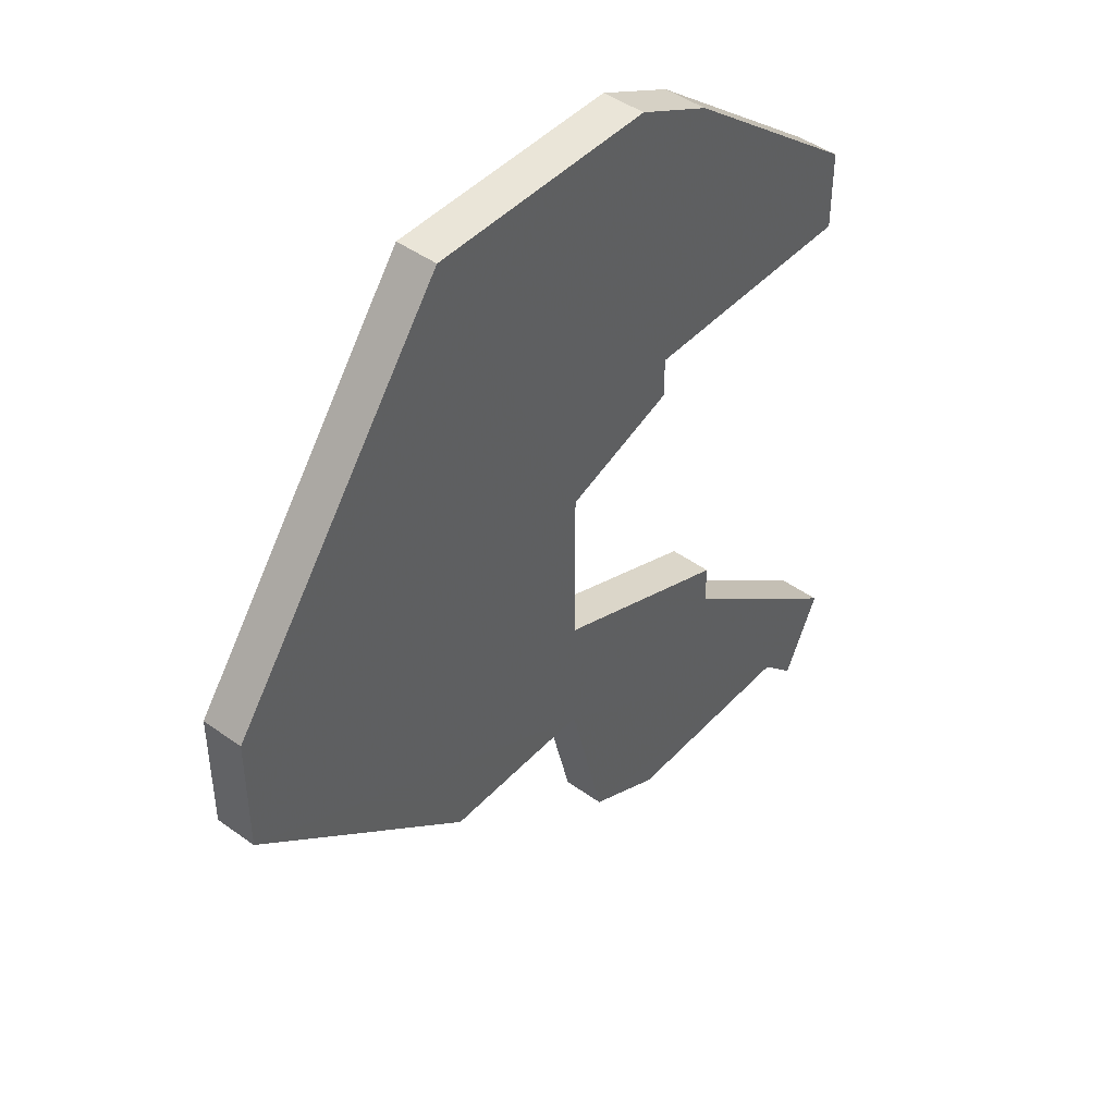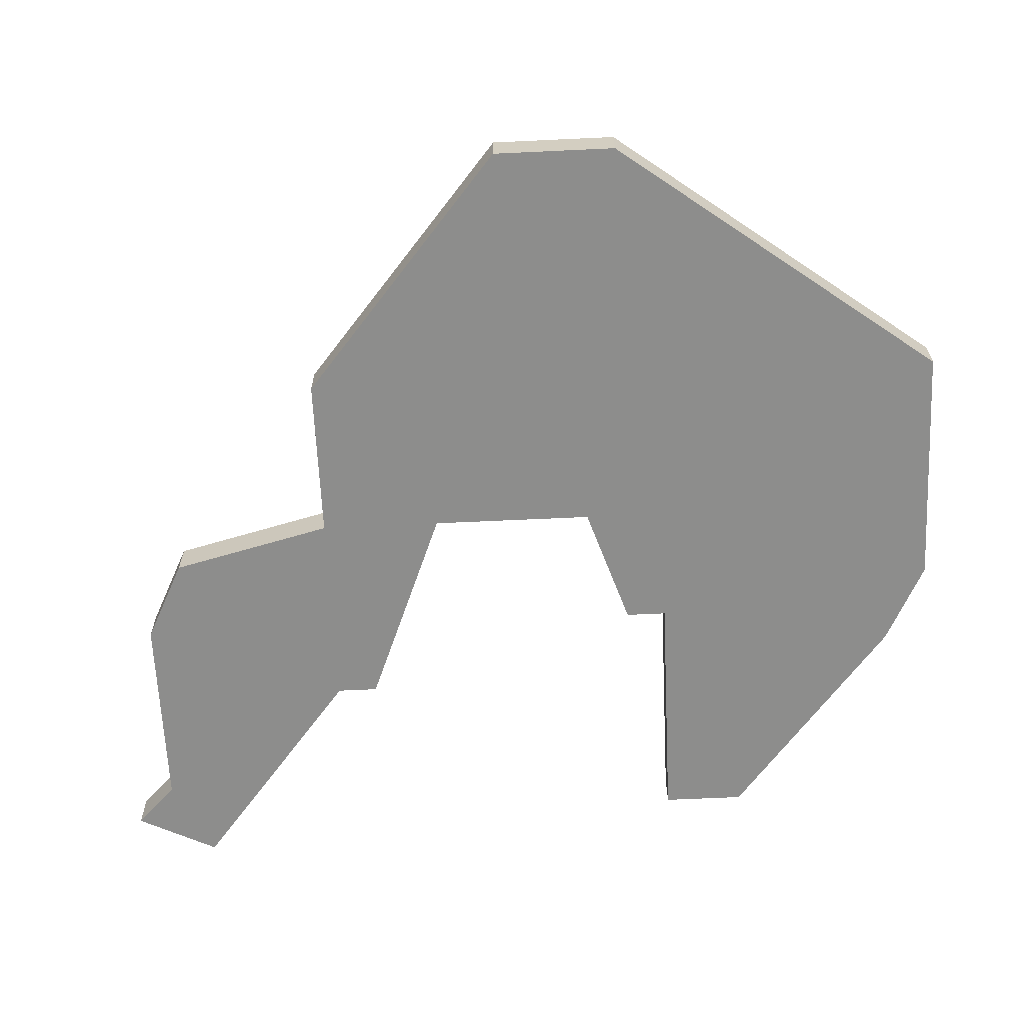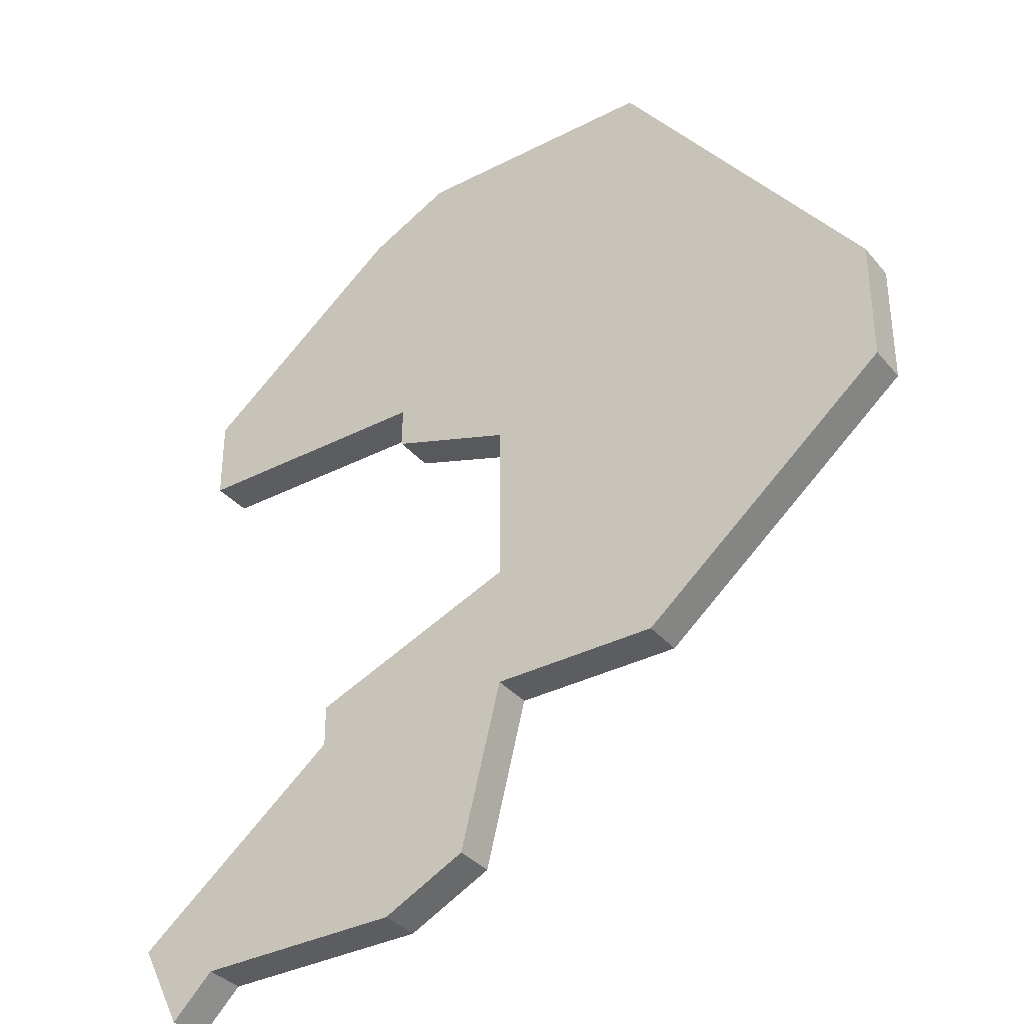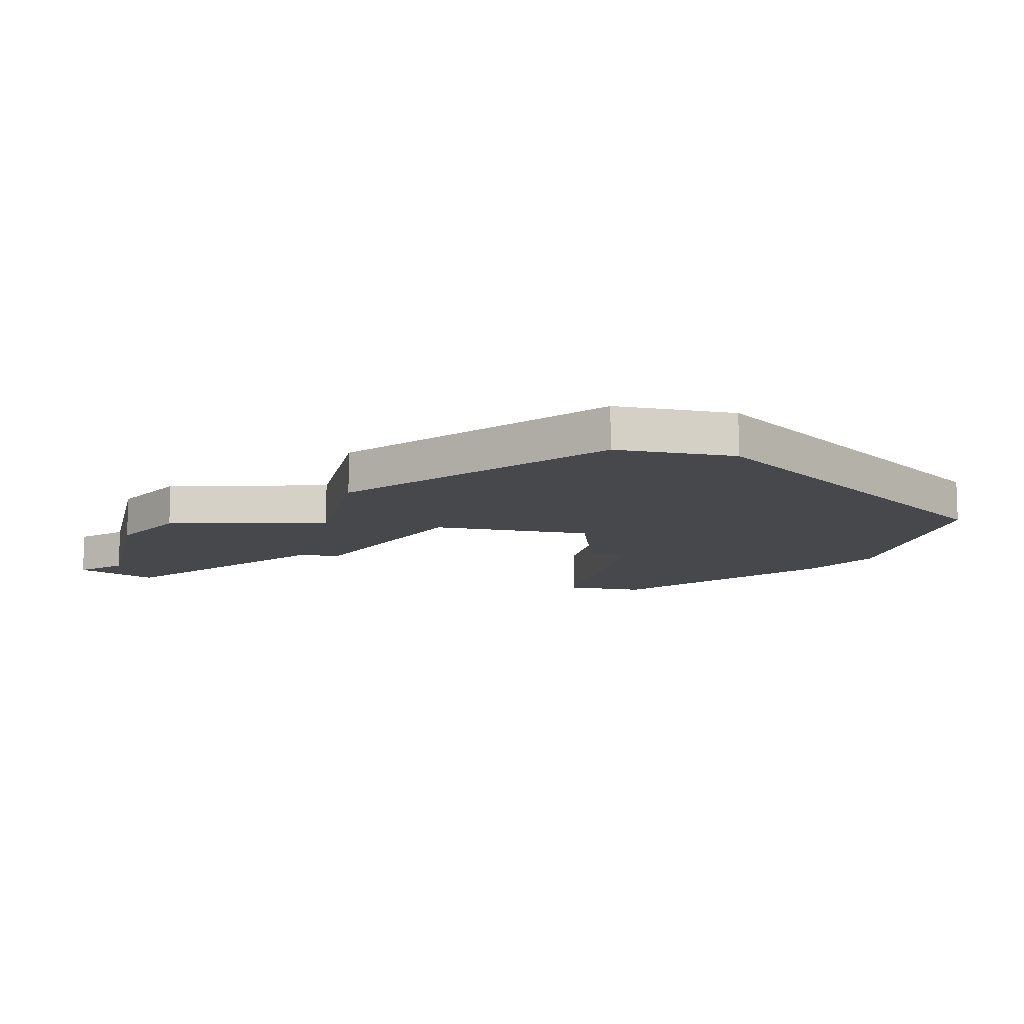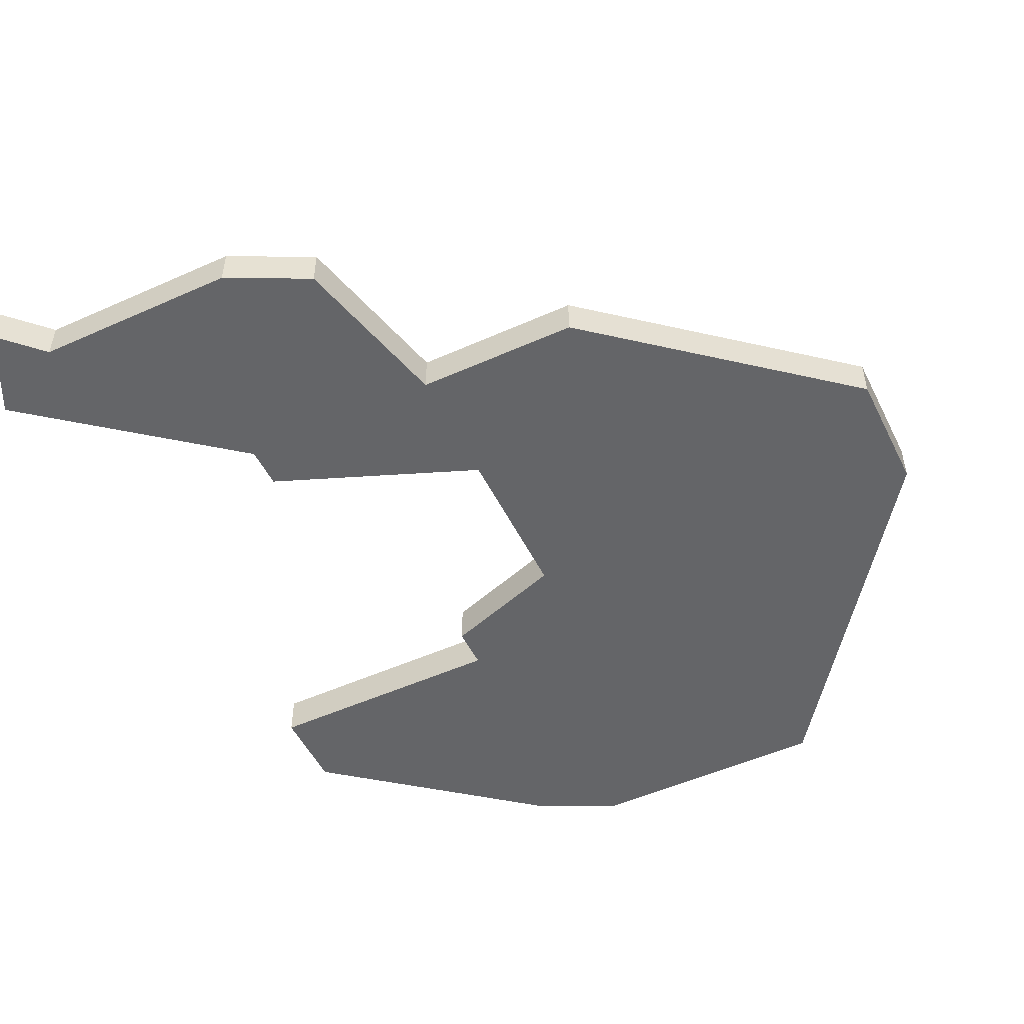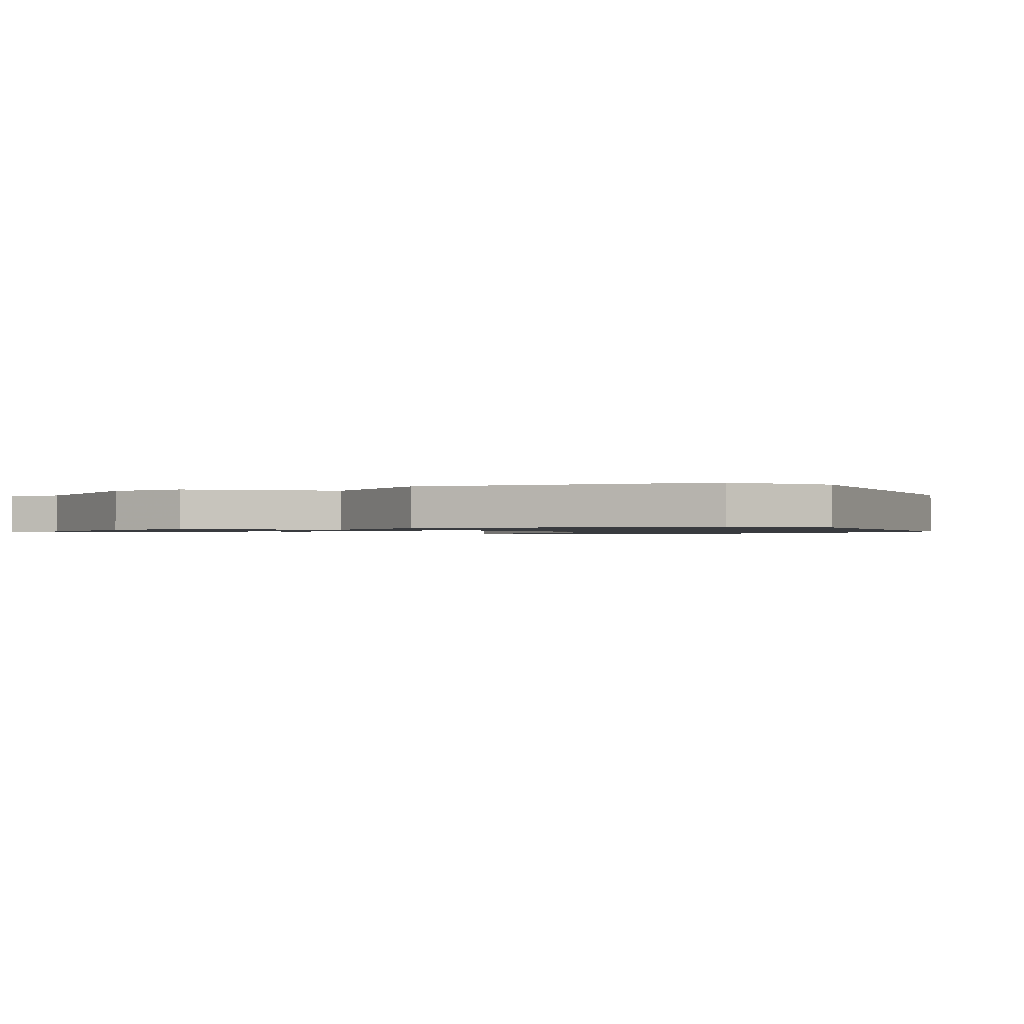
<metadata>
{"format":"obj","ext":"obj","renderer":"f3d","projection":"perspective","resolution":1024,"background":"white","views":[{"elev":45.4,"azim":129.8,"up":"+Y"},{"elev":-64.4,"azim":92.7,"up":"+Z"},{"elev":-35.4,"azim":34.2,"up":"+Y"},{"elev":-11.1,"azim":77.3,"up":"+Z"},{"elev":-51.5,"azim":25.9,"up":"+Z"},{"elev":-1.1,"azim":61.0,"up":"+Z"}]}
</metadata>
<code>
v 1594 -844 0
v 1600 -844 0
v 1600 -845 0
v 1603 -846 0
v 1603 -850 0
v 1598 -852 0
v 1598 -853 0
v 1593 -857 0
v 1594 -859 0
v 1595 -858 0
v 1600 -858 0
v 1602 -857 0
v 1603 -853 0
v 1607 -853 0
v 1613 -848 0
v 1613 -845 0
v 1607 -837 0
v 1601 -837 0
v 1599 -838 0
v 1594 -842 0
v 1594 -844 1
v 1600 -844 1
v 1600 -845 1
v 1603 -846 1
v 1603 -850 1
v 1598 -852 1
v 1598 -853 1
v 1593 -857 1
v 1594 -859 1
v 1595 -858 1
v 1600 -858 1
v 1602 -857 1
v 1603 -853 1
v 1607 -853 1
v 1613 -848 1
v 1613 -845 1
v 1607 -837 1
v 1601 -837 1
v 1599 -838 1
v 1594 -842 1
f 2 1 20
f 4 3 2
f 7 6 5
f 9 8 7
f 12 11 10
f 15 14 13
f 17 16 15
f 19 18 17
f 2 20 19
f 10 9 7
f 13 12 10
f 17 15 13
f 2 19 17
f 10 7 5
f 4 2 17
f 13 10 5
f 5 4 17
f 17 13 5
f 40 21 22
f 22 23 24
f 25 26 27
f 27 28 29
f 30 31 32
f 33 34 35
f 35 36 37
f 37 38 39
f 39 40 22
f 27 29 30
f 30 32 33
f 33 35 37
f 37 39 22
f 25 27 30
f 37 22 24
f 25 30 33
f 37 24 25
f 25 33 37
f 22 21 2
f 2 21 1
f 23 22 3
f 3 22 2
f 24 23 4
f 4 23 3
f 25 24 5
f 5 24 4
f 26 25 6
f 6 25 5
f 27 26 7
f 7 26 6
f 28 27 8
f 8 27 7
f 29 28 9
f 9 28 8
f 30 29 10
f 10 29 9
f 31 30 11
f 11 30 10
f 32 31 12
f 12 31 11
f 33 32 13
f 13 32 12
f 34 33 14
f 14 33 13
f 35 34 15
f 15 34 14
f 36 35 16
f 16 35 15
f 37 36 17
f 17 36 16
f 38 37 18
f 18 37 17
f 39 38 19
f 19 38 18
f 21 40 1
f 1 40 20
f 40 39 20
f 20 39 19

</code>
